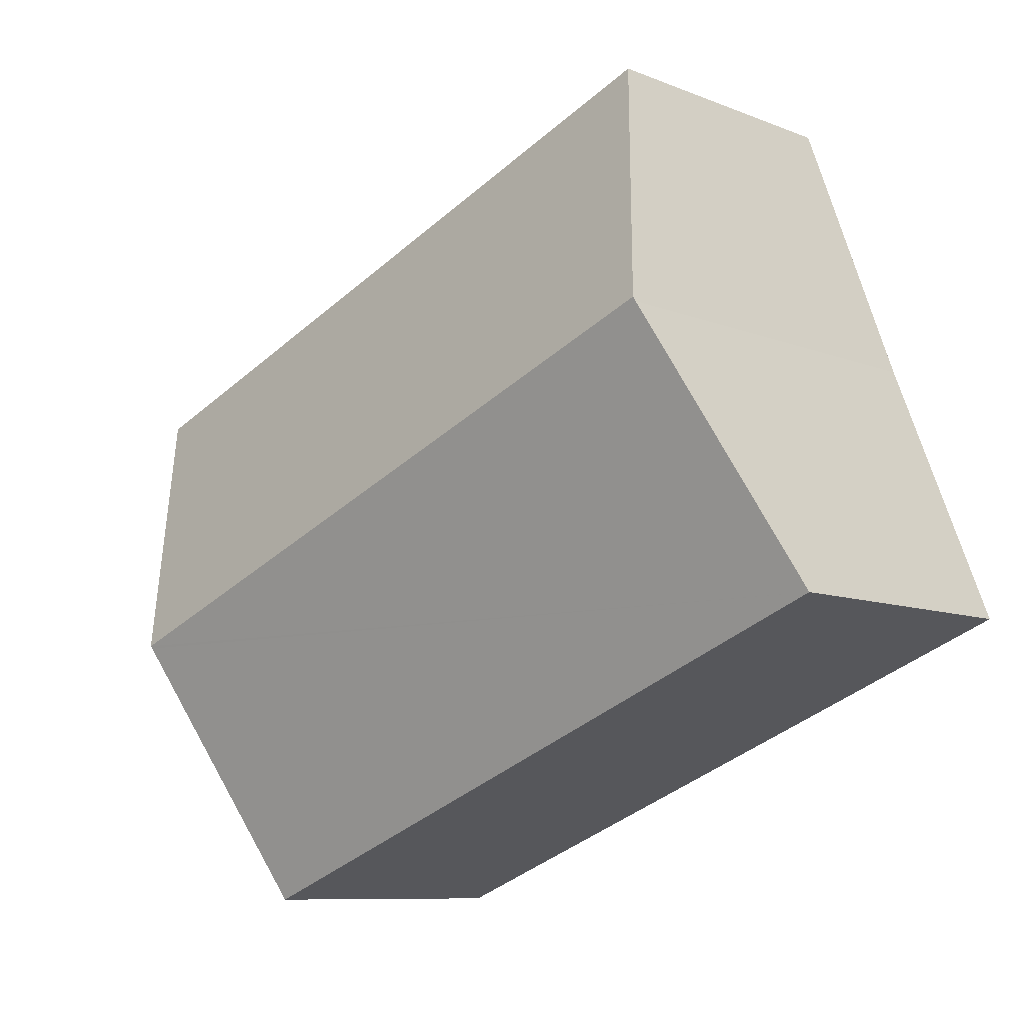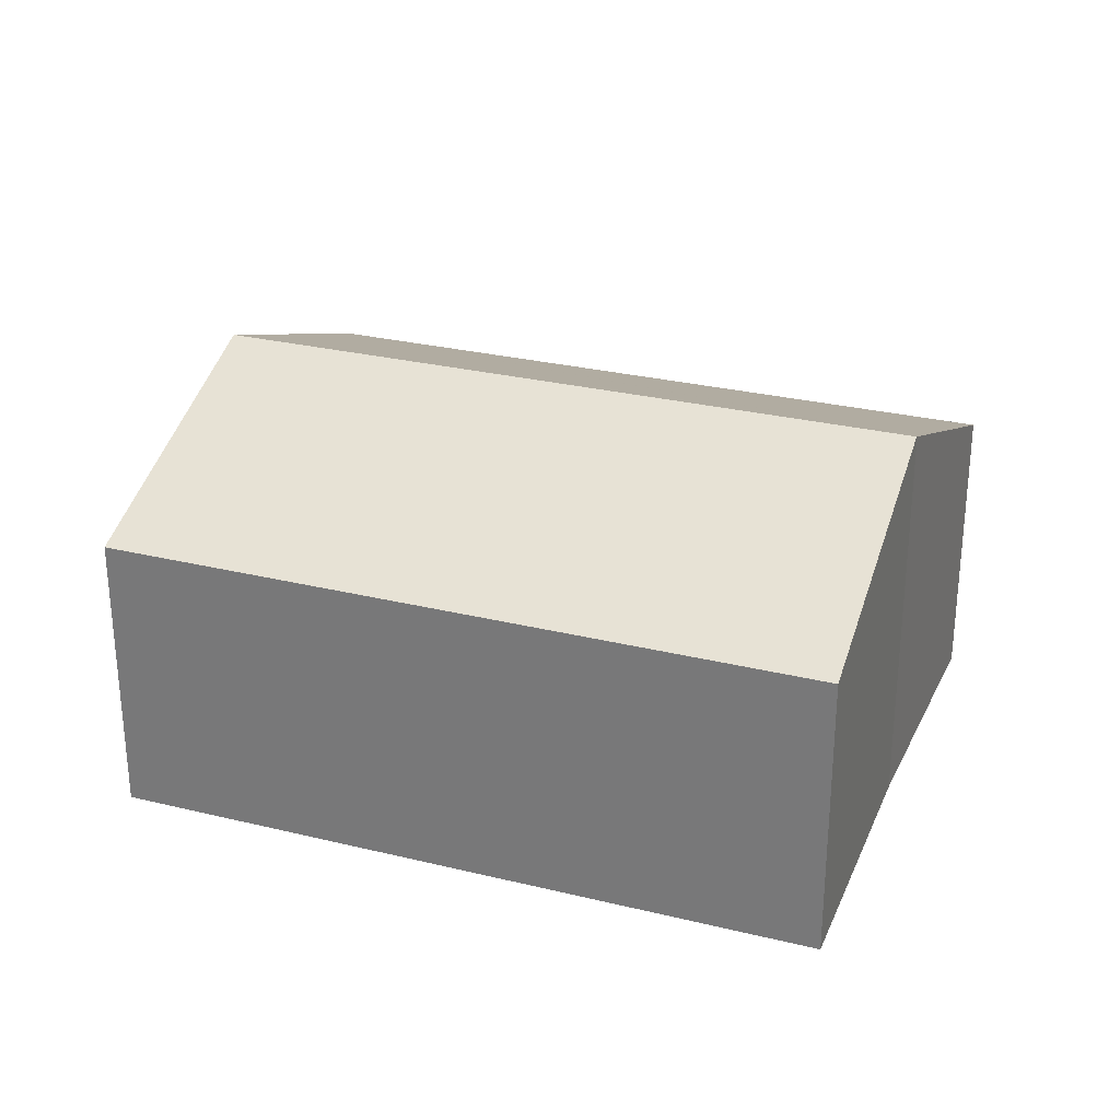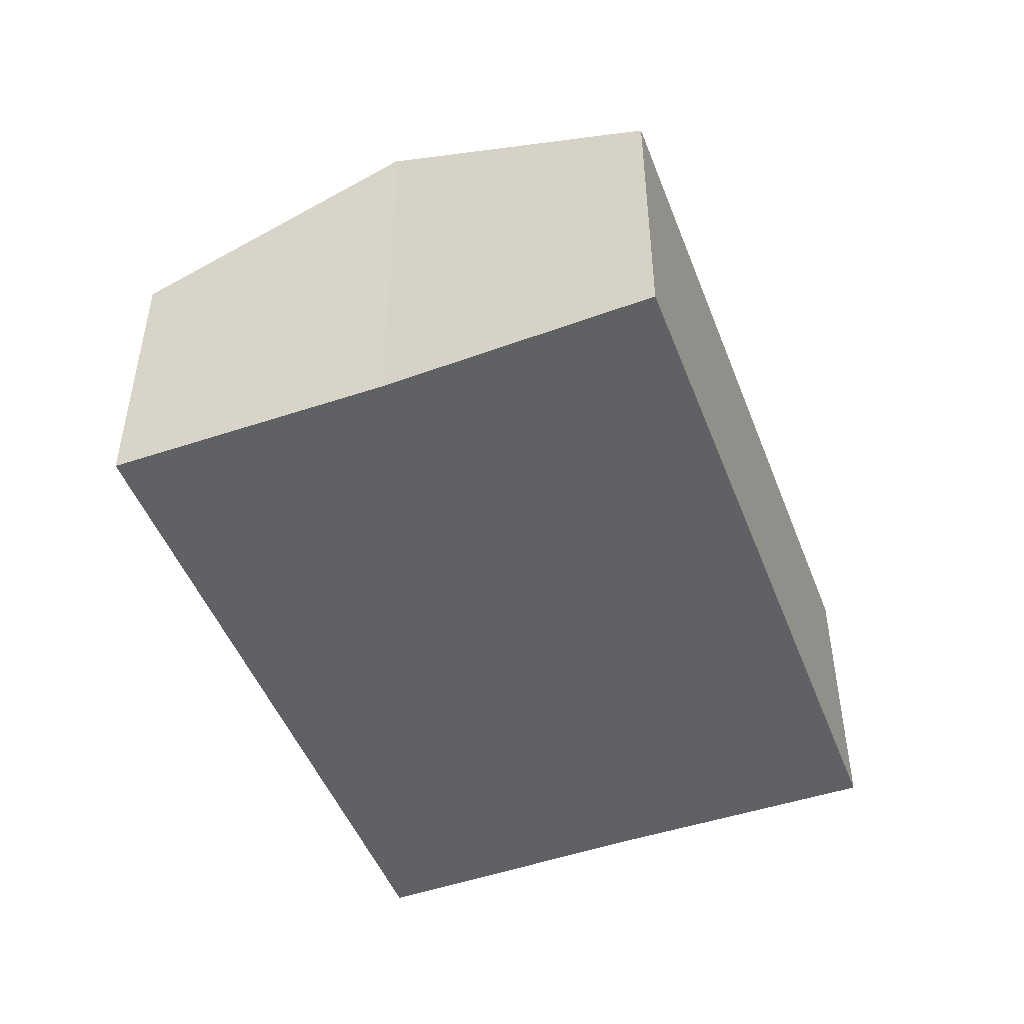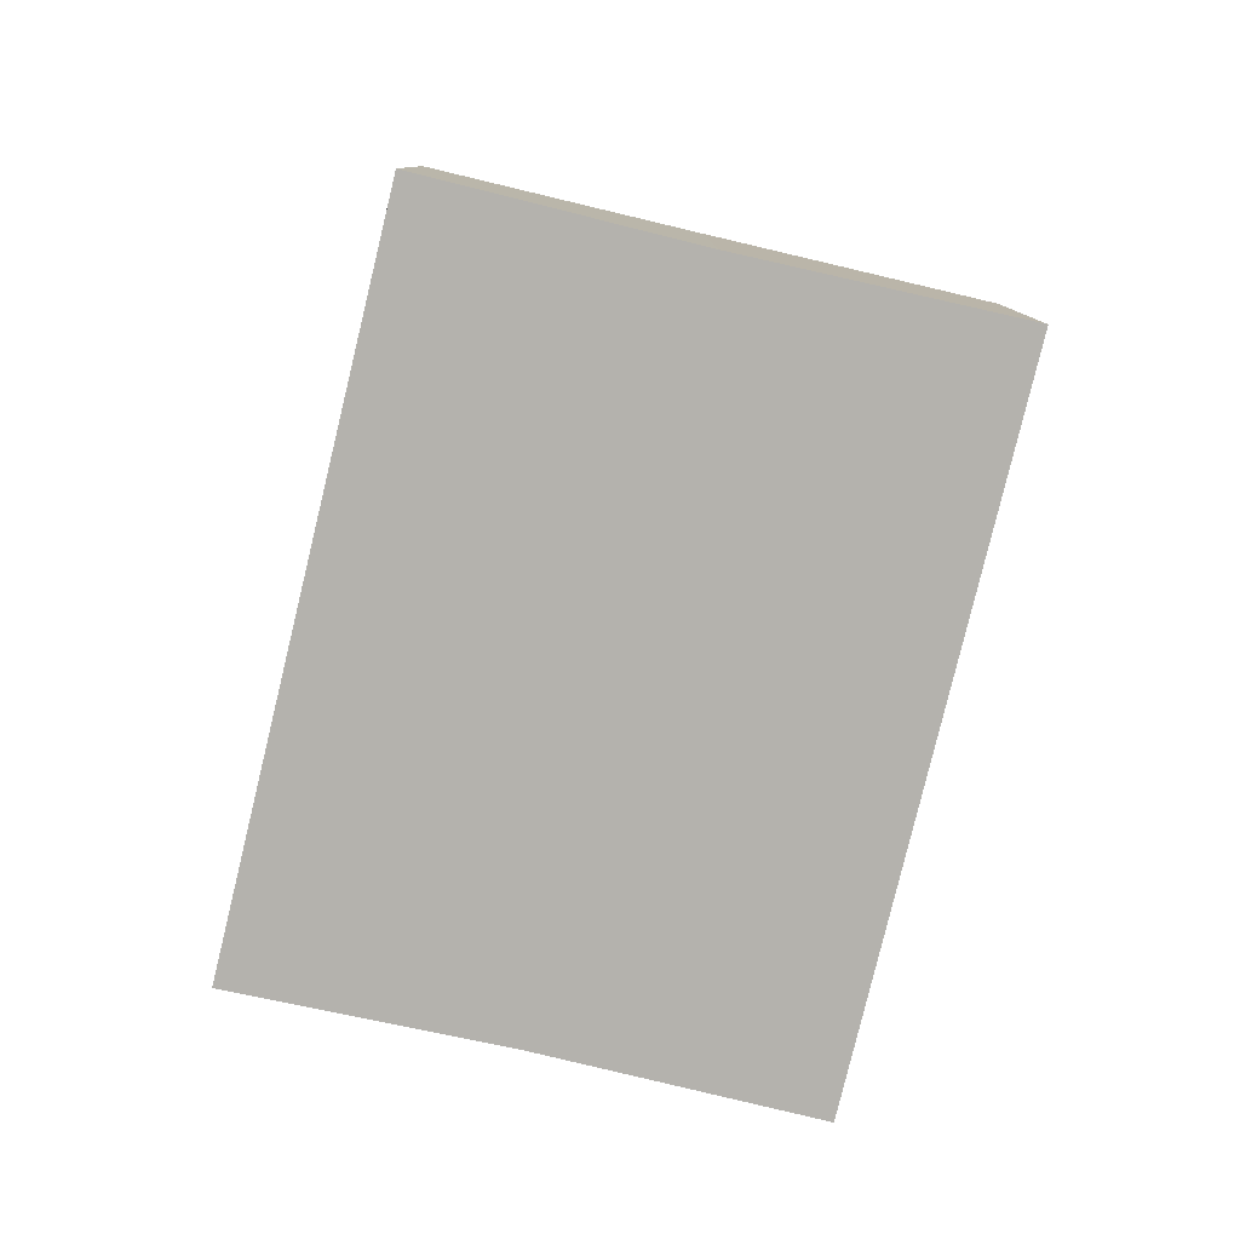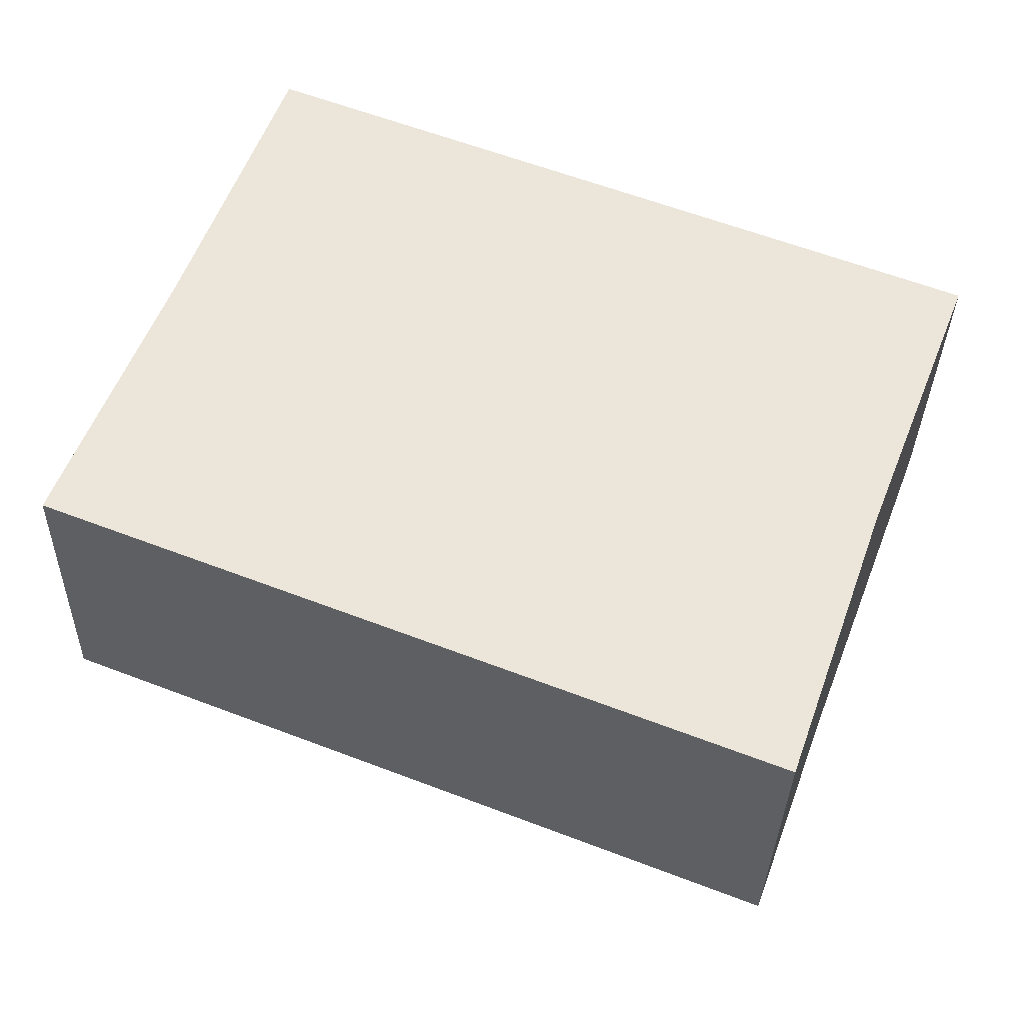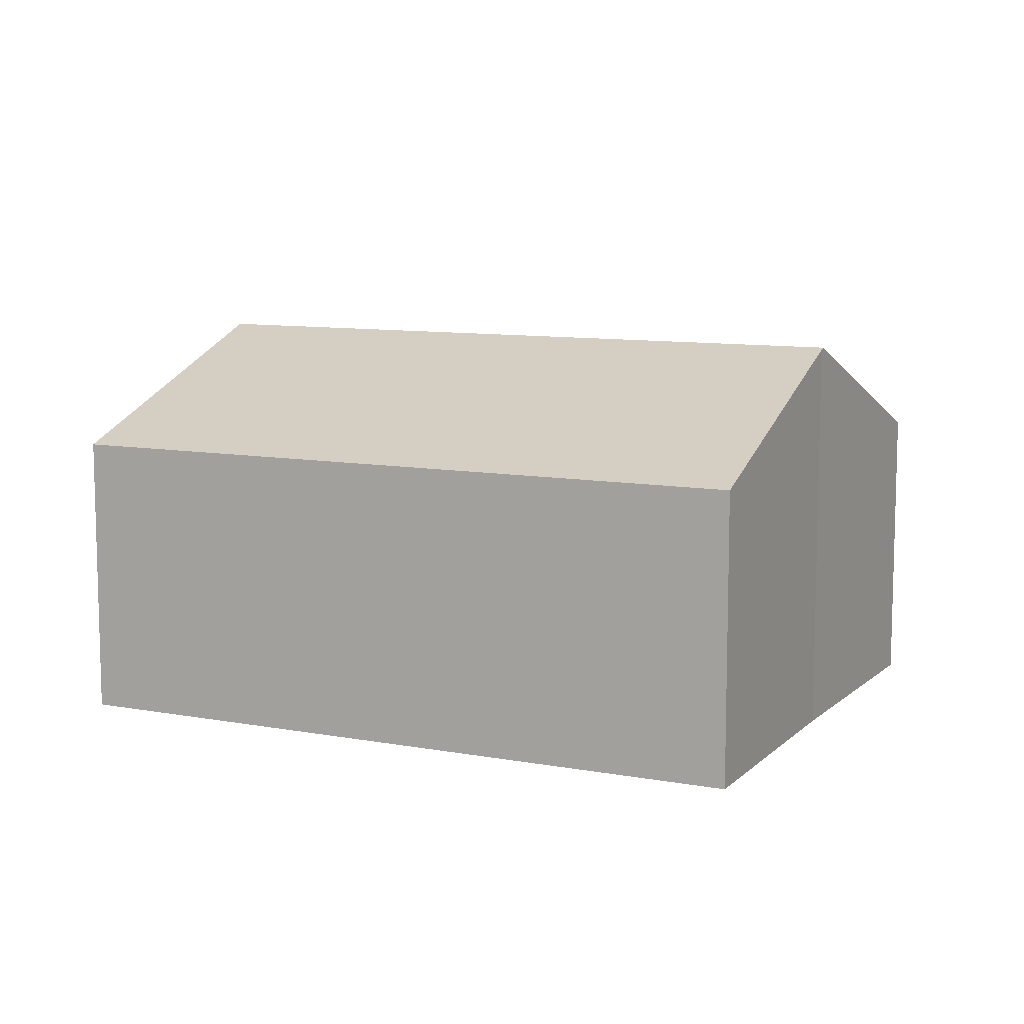
<metadata>
{"format":"obj","ext":"obj","renderer":"f3d","projection":"perspective","resolution":1024,"background":"white","views":[{"elev":-9.0,"azim":-136.7,"up":"+Z"},{"elev":28.6,"azim":41.3,"up":"+Y"},{"elev":-48.5,"azim":131.9,"up":"+Y"},{"elev":-79.6,"azim":-82.3,"up":"+Y"},{"elev":-32.8,"azim":-1.3,"up":"+Z"},{"elev":9.6,"azim":-132.8,"up":"+Y"}]}
</metadata>
<code>
v  8.088 2.669 2.403
v  0.953 3.696 2.403
v  1.85 2.678 4.82
v  7.137 3.696 -0.019
v  0 2.675 1.638e-16
v  7.128 3.686 -0.042
v  6.271 2.675 -2.456
v  0.939 3.68 2.365
v  6.271 1.504e-16 -2.456
v  0 0 0
v  0.939 -1.448e-16 2.365
v  1.85 -2.951e-16 4.82
v  0.953 -1.471e-16 2.403
v  8.088 -1.471e-16 2.403
v  7.128 2.572e-18 -0.042
v  7.137 1.163e-18 -0.019
g defaultobject
f 1 2 3
f 2 1 4
f 5 6 7
f 6 5 4
f 4 5 8
f 4 8 2
f 9 5 7
f 5 9 10
f 5 11 8
f 11 5 10
f 8 3 2
f 3 8 11
f 3 11 12
f 12 11 13
f 12 1 3
f 1 12 14
f 15 7 6
f 7 15 9
f 14 4 1
f 4 14 6
f 6 14 15
f 15 14 16
f 13 14 12
f 14 13 11
f 14 11 10
f 14 10 16
f 16 10 15
f 15 10 9

</code>
